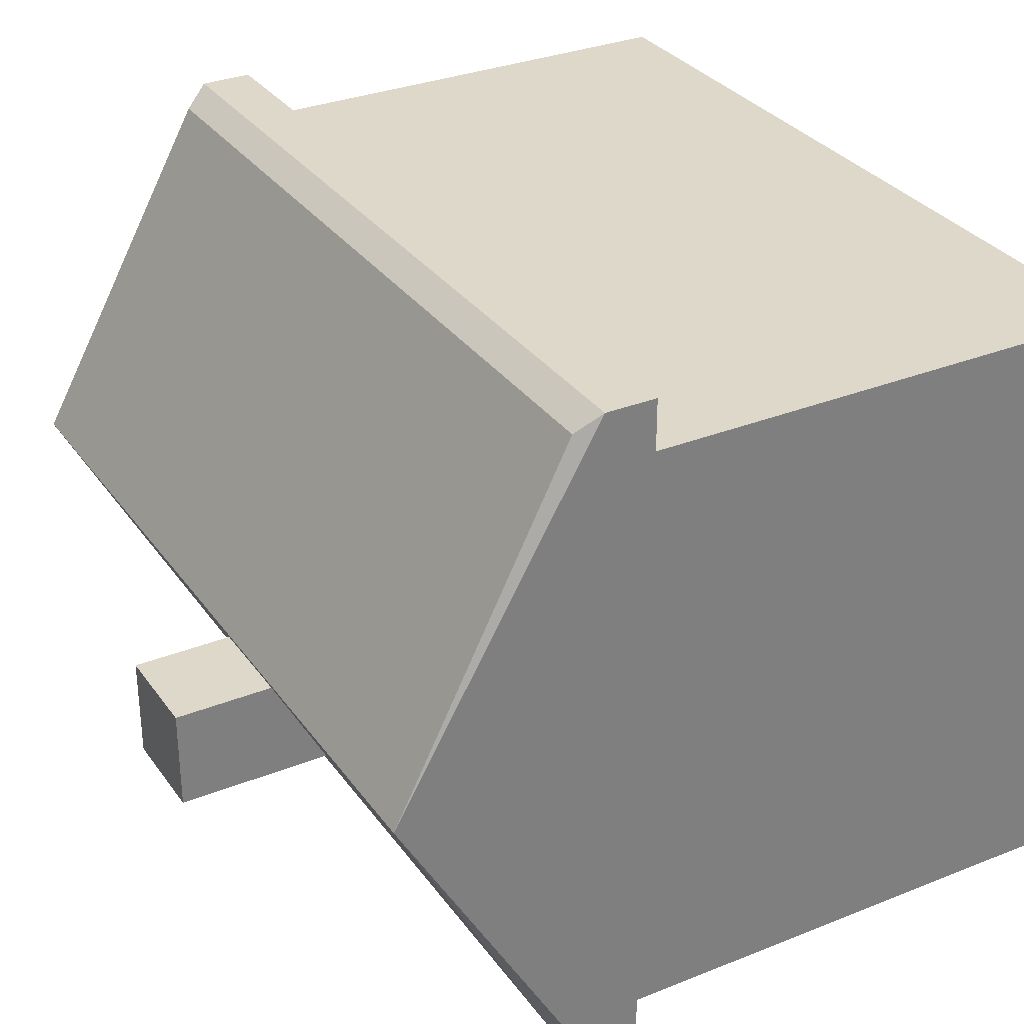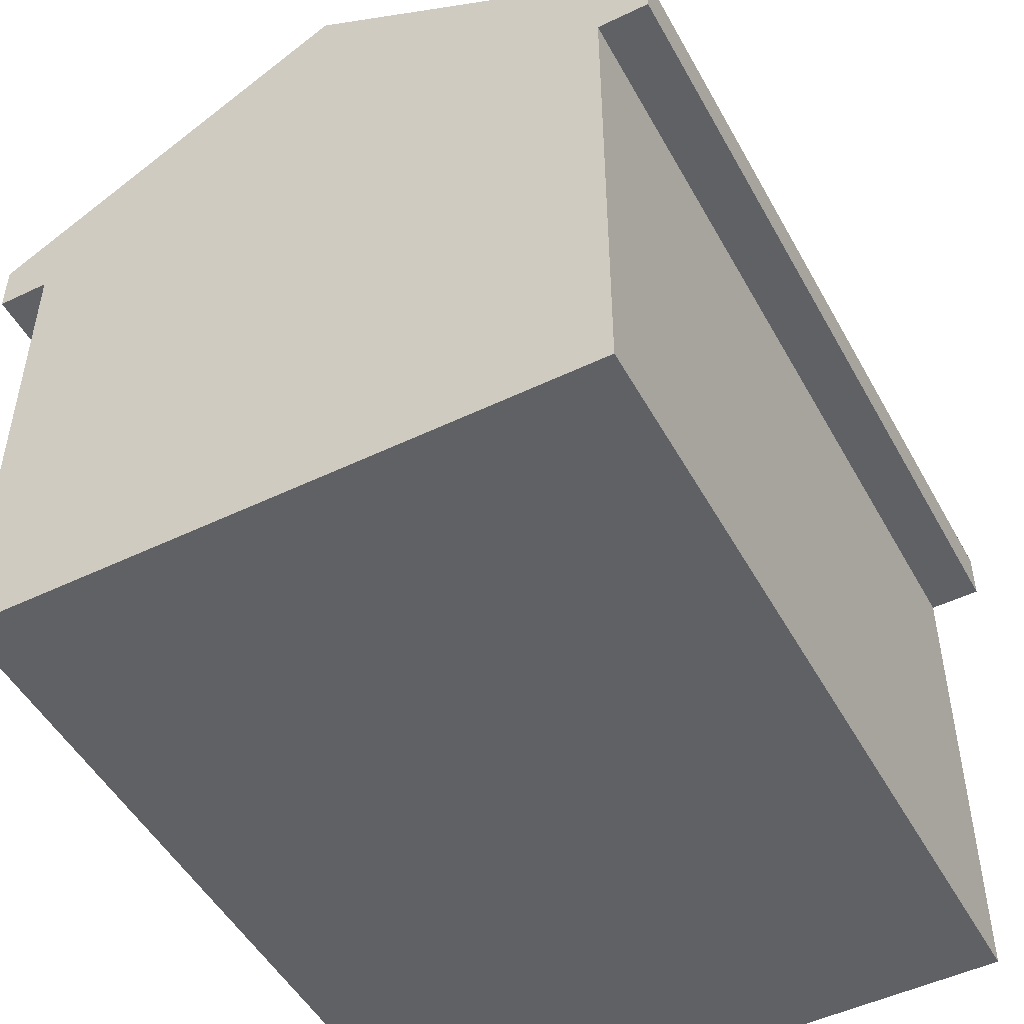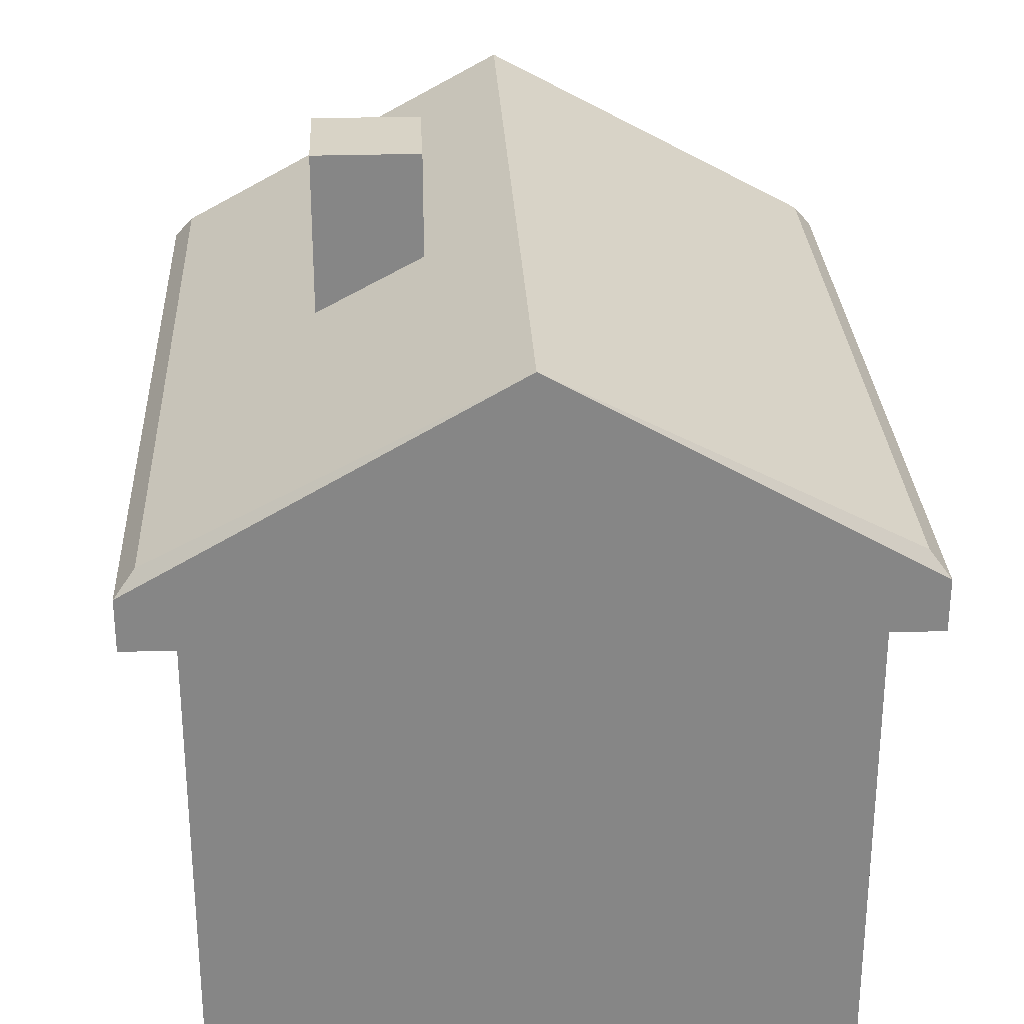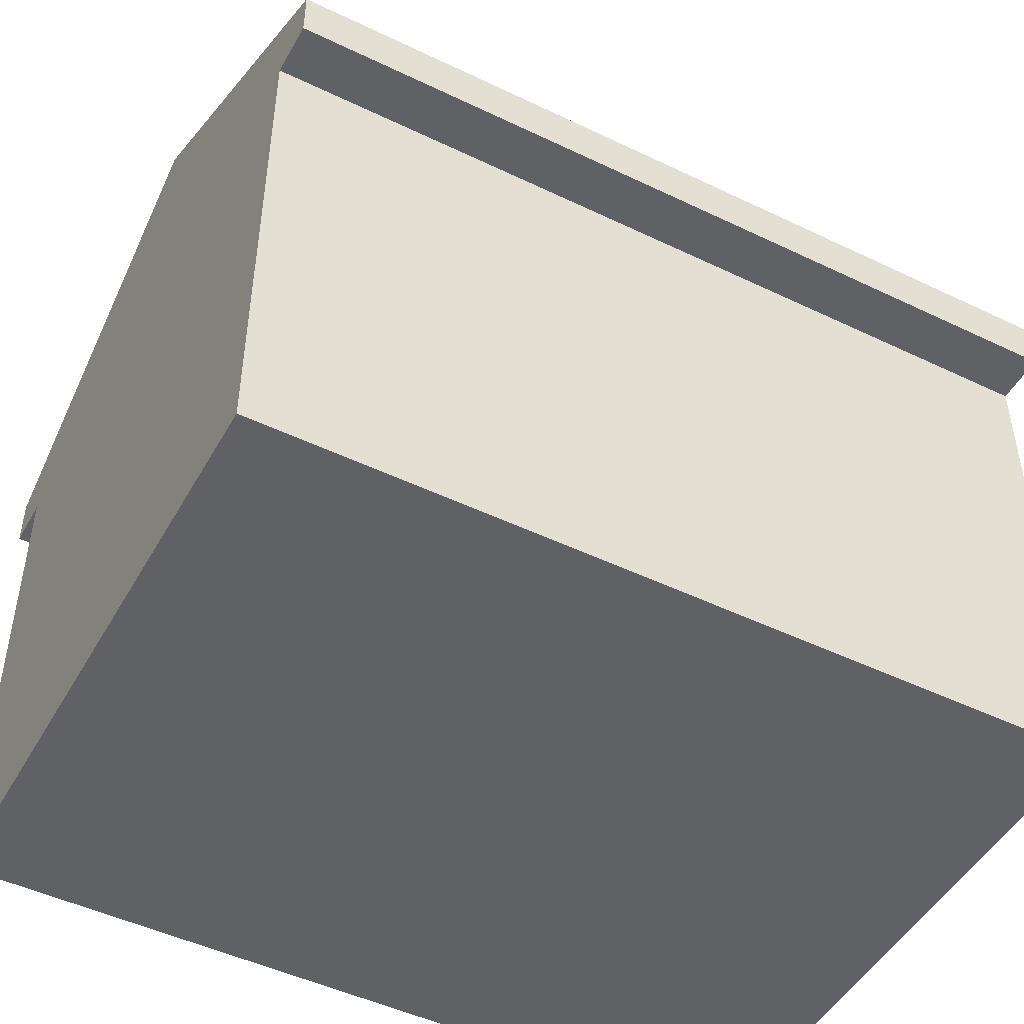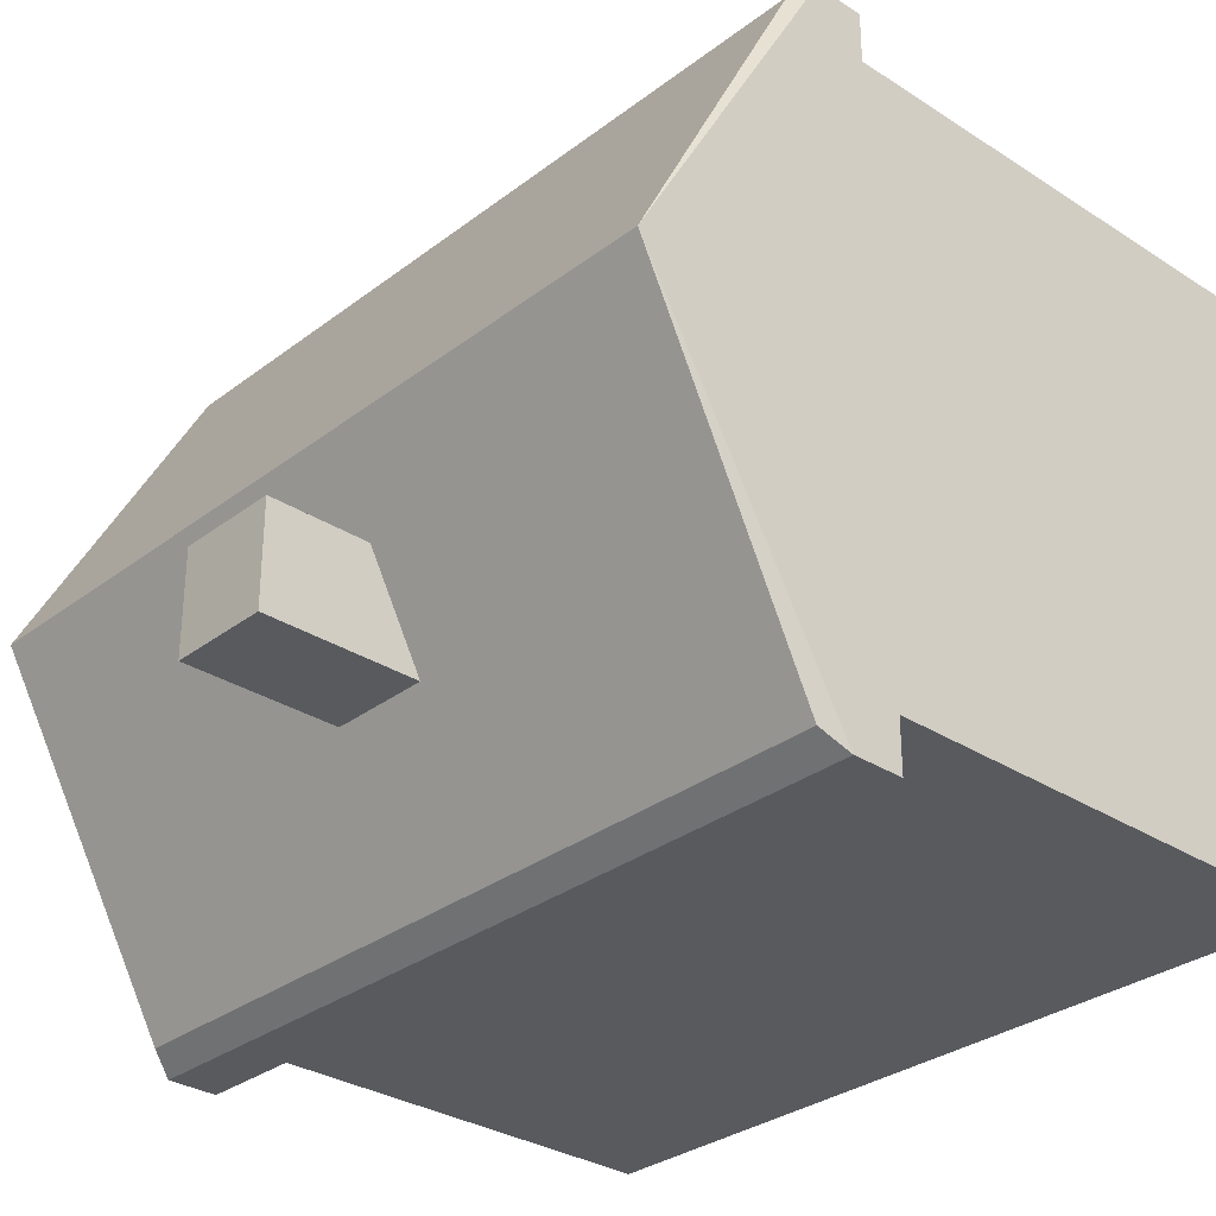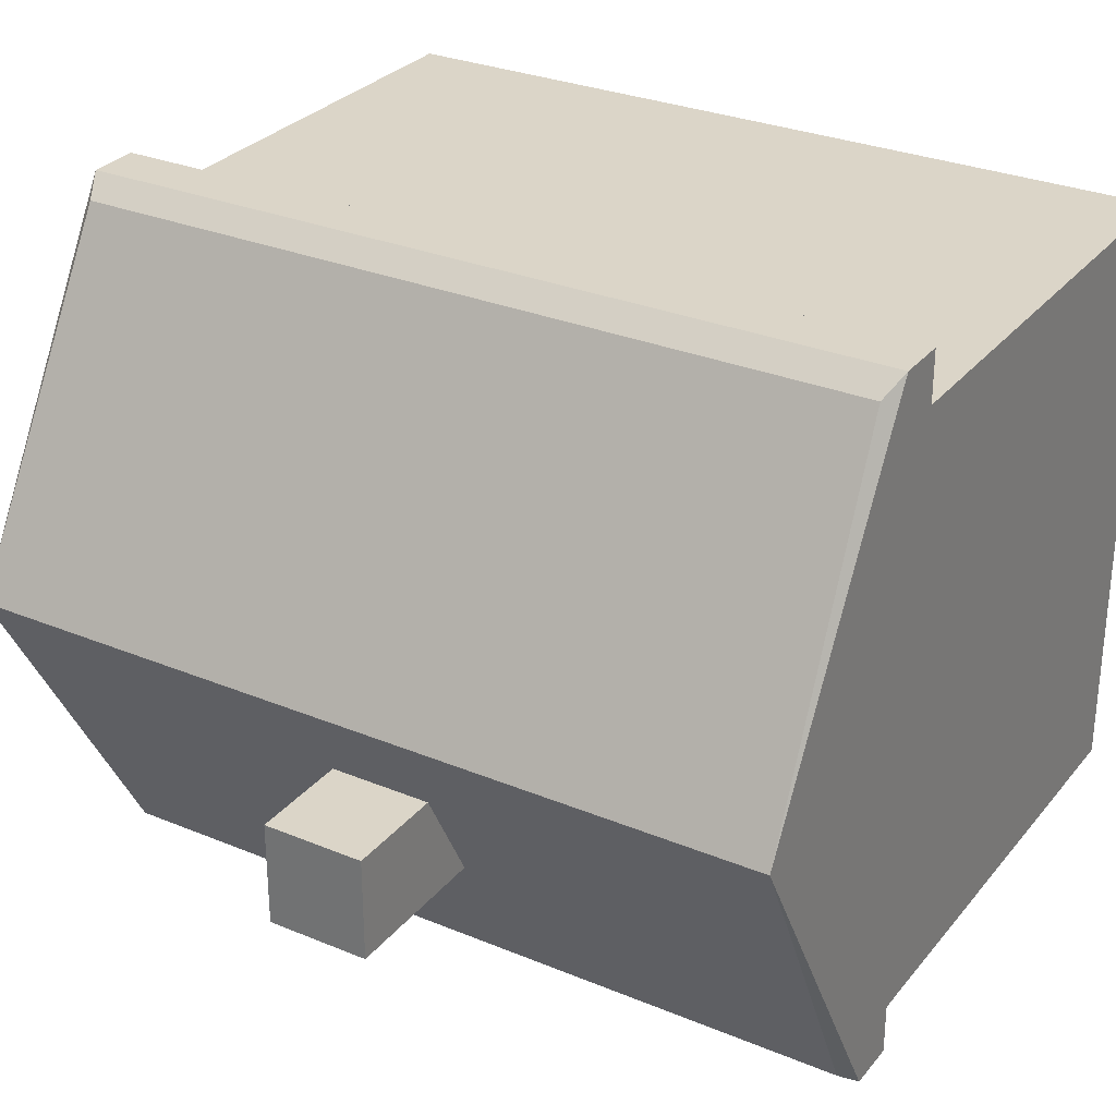
<metadata>
{"format":"obj","ext":"obj","renderer":"f3d","projection":"perspective","resolution":1024,"background":"white","views":[{"elev":31.6,"azim":60.5,"up":"+Y"},{"elev":-49.6,"azim":-62.0,"up":"+Z"},{"elev":28.2,"azim":87.2,"up":"+Z"},{"elev":-48.3,"azim":-28.3,"up":"+Z"},{"elev":-30.9,"azim":47.3,"up":"+Y"},{"elev":29.5,"azim":31.4,"up":"+Y"}]}
</metadata>
<code>
o House_Mesh.011
v -9 -6.75 -1e-06
v -9 6.75 1e-06
v 9 6.75 1e-06
v 9 -6.75 -1e-06
v 9 -6.75 10.96
v -9 -6.75 10.96
v 9 6.75 10.96
v -9 6.75 10.96
v -9 -7.875 10.96
v 9 -7.875 10.96
v 9 -7.875 12.08
v -9 -7.875 12.08
v 9 7.875 10.96
v -9 7.875 10.96
v -9 7.875 12.08
v 9 7.875 12.08
v 9 -3e-06 16.58
v -9 -4e-06 16.58
v -8.746 -7.451 12.61
v 8.746 -7.451 12.61
v 8.746 7.451 12.61
v -8.746 7.451 12.61
v -1.125 -4.176 13.71
v -1.125 -4.176 17.83
v -1.125 -1.879 17.83
v -1.125 -1.879 13.71
v 1.125 -4.176 13.71
v 1.125 -1.879 13.71
v 1.125 -1.879 17.83
v 1.125 -4.176 17.83
f 1 2 3
f 3 4 1
f 1 4 5
f 5 6 1
f 4 3 7
f 7 5 4
f 3 2 8
f 8 7 3
f 2 1 6
f 6 8 2
f 9 10 11
f 11 12 9
f 13 14 15
f 15 16 13
f 6 5 10
f 10 9 6
f 17 18 19
f 19 20 17
f 7 8 14
f 14 13 7
f 18 17 21
f 21 22 18
f 16 15 22
f 22 21 16
f 15 14 8
f 12 19 18
f 9 12 18
f 6 9 18
f 8 6 18
f 15 8 18
f 15 18 22
f 12 11 20
f 20 19 12
f 7 13 16
f 16 21 17
f 17 20 11
f 16 17 11
f 11 10 5
f 16 11 5
f 7 16 5
f 23 24 25
f 25 26 23
f 27 28 29
f 29 30 27
f 23 26 28
f 28 27 23
f 26 25 29
f 29 28 26
f 25 24 30
f 30 29 25
f 24 23 27
f 27 30 24

</code>
